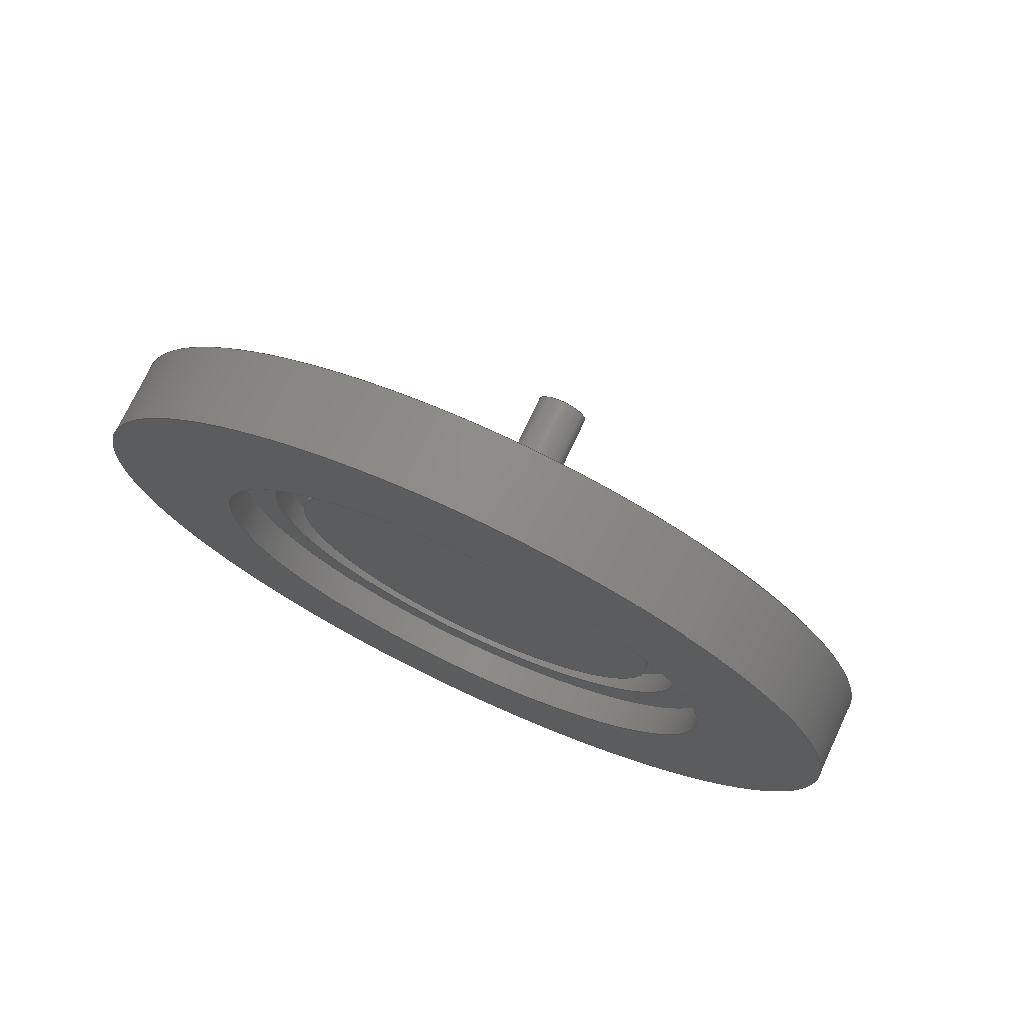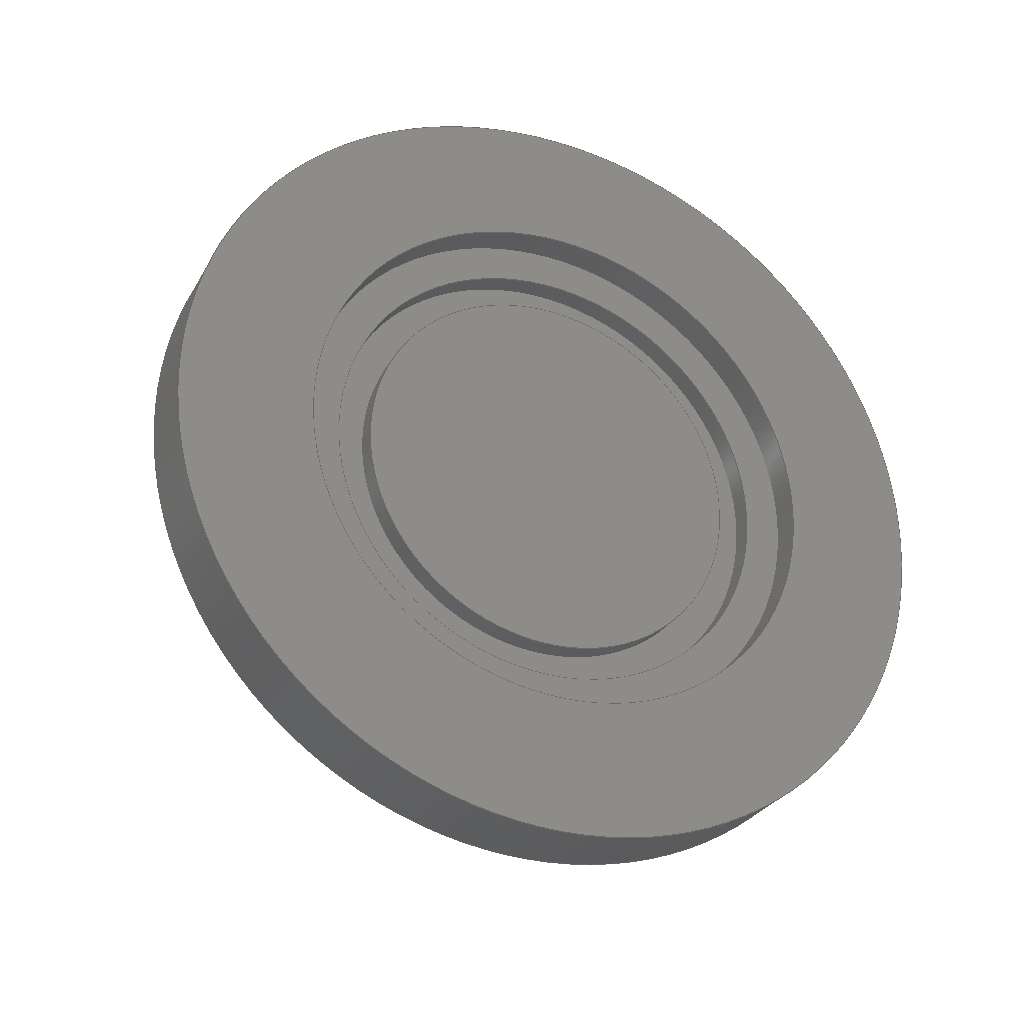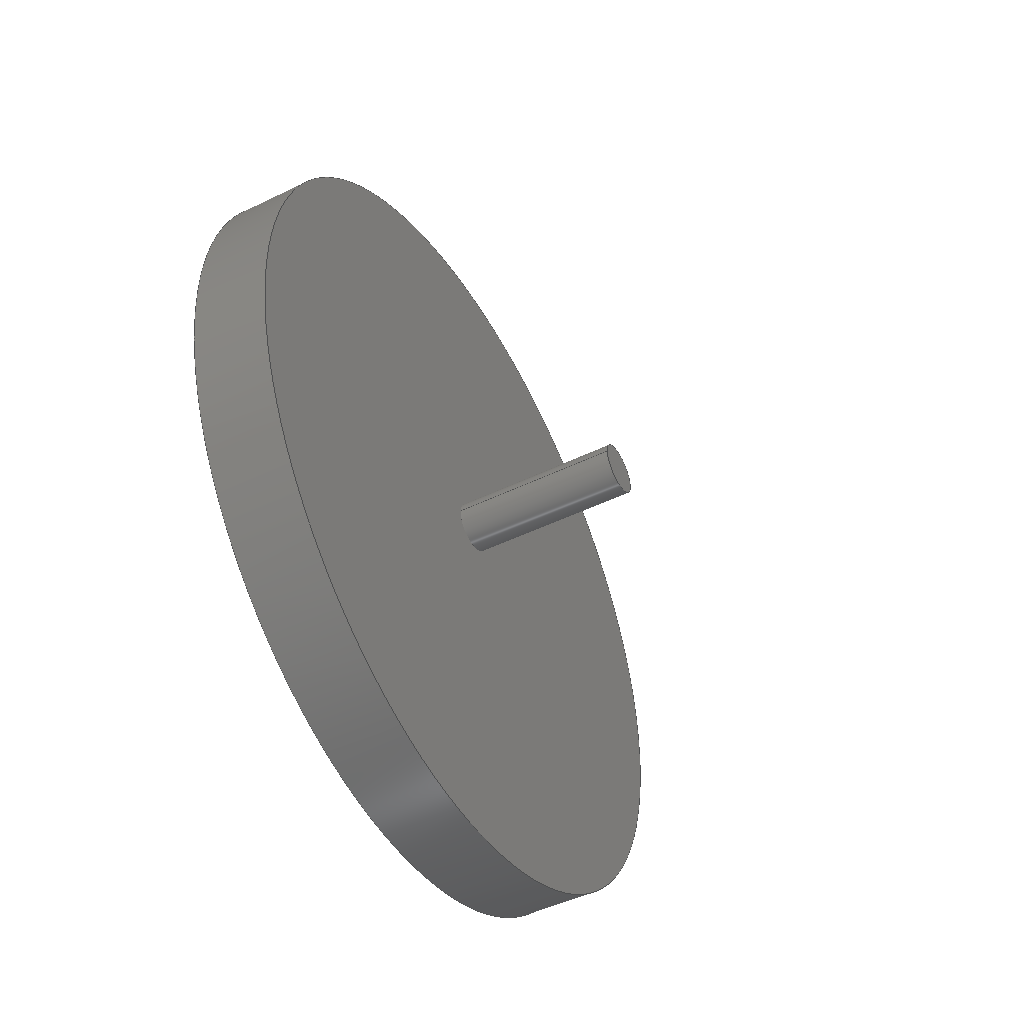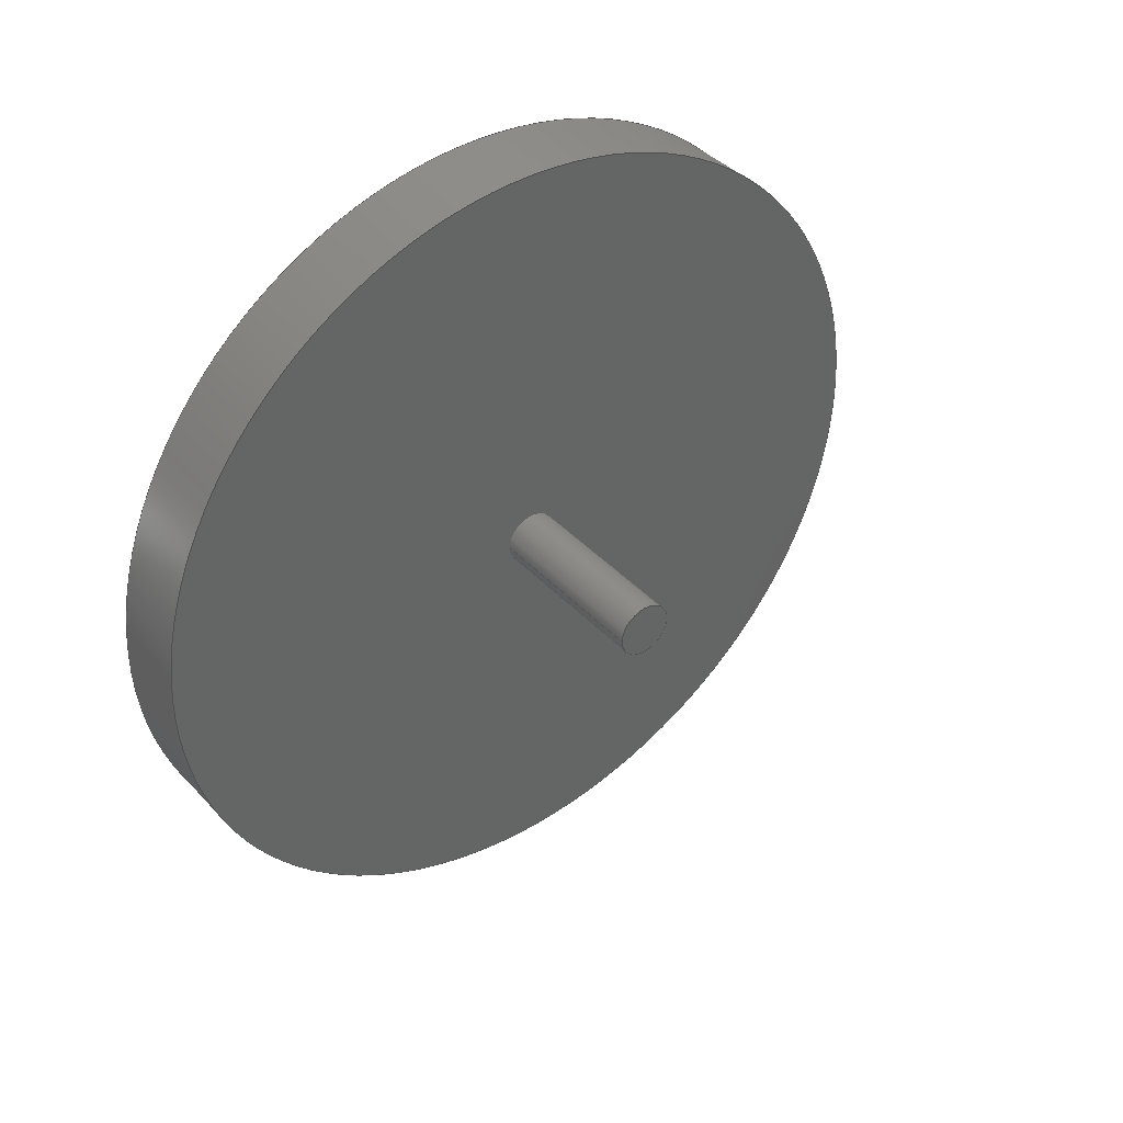
<metadata>
{"format":"step","ext":"step","renderer":"f3d","projection":"perspective","resolution":1024,"background":"white","views":[{"elev":73.7,"azim":115.1,"up":"+Y"},{"elev":-29.3,"azim":65.5,"up":"+Y"},{"elev":-48.5,"azim":-151.6,"up":"+Y"},{"elev":39.7,"azim":-127.8,"up":"+Y"}]}
</metadata>
<code>
ISO-10303-21;
DATA;
#1=MECHANICAL_DESIGN_GEOMETRIC_PRESENTATION_REPRESENTATION('',(#4,#5),
#266);
#2=SHAPE_REPRESENTATION_RELATIONSHIP('SRR','None',#273,#3);
#3=ADVANCED_BREP_SHAPE_REPRESENTATION('',(#6,#7),#265);
#4=STYLED_ITEM('',(#283),#6);
#5=STYLED_ITEM('',(#284),#7);
#6=MANIFOLD_SOLID_BREP('Body1',#137);
#7=MANIFOLD_SOLID_BREP('Body30',#138);
#8=FACE_BOUND('',#33,.T.);
#9=FACE_BOUND('',#35,.T.);
#10=FACE_BOUND('',#40,.T.);
#11=PLANE('',#158);
#12=PLANE('',#159);
#13=PLANE('',#163);
#14=PLANE('',#167);
#15=PLANE('',#168);
#16=PLANE('',#172);
#17=PLANE('',#173);
#18=FACE_OUTER_BOUND('',#30,.T.);
#19=FACE_OUTER_BOUND('',#31,.T.);
#20=FACE_OUTER_BOUND('',#32,.T.);
#21=FACE_OUTER_BOUND('',#34,.T.);
#22=FACE_OUTER_BOUND('',#36,.T.);
#23=FACE_OUTER_BOUND('',#37,.T.);
#24=FACE_OUTER_BOUND('',#38,.T.);
#25=FACE_OUTER_BOUND('',#39,.T.);
#26=FACE_OUTER_BOUND('',#41,.T.);
#27=FACE_OUTER_BOUND('',#42,.T.);
#28=FACE_OUTER_BOUND('',#43,.T.);
#29=FACE_OUTER_BOUND('',#44,.T.);
#30=EDGE_LOOP('',(#90,#91,#92,#93));
#31=EDGE_LOOP('',(#94,#95,#96,#97));
#32=EDGE_LOOP('',(#98));
#33=EDGE_LOOP('',(#99));
#34=EDGE_LOOP('',(#100));
#35=EDGE_LOOP('',(#101));
#36=EDGE_LOOP('',(#102,#103,#104,#105));
#37=EDGE_LOOP('',(#106));
#38=EDGE_LOOP('',(#107,#108,#109,#110));
#39=EDGE_LOOP('',(#111));
#40=EDGE_LOOP('',(#112));
#41=EDGE_LOOP('',(#113));
#42=EDGE_LOOP('',(#114,#115,#116,#117));
#43=EDGE_LOOP('',(#118));
#44=EDGE_LOOP('',(#119));
#45=LINE('',#230,#50);
#46=LINE('',#236,#51);
#47=LINE('',#245,#52);
#48=LINE('',#251,#53);
#49=LINE('',#259,#54);
#50=VECTOR('',#180,6.25);
#51=VECTOR('',#187,7.3);
#52=VECTOR('',#200,8.5);
#53=VECTOR('',#207,12.75);
#54=VECTOR('',#218,0.85);
#55=CIRCLE('',#153,6.25);
#56=CIRCLE('',#154,6.25);
#57=CIRCLE('',#156,7.3);
#58=CIRCLE('',#157,7.3);
#59=CIRCLE('',#160,8.5);
#60=CIRCLE('',#162,8.5);
#61=CIRCLE('',#165,12.75);
#62=CIRCLE('',#166,12.75);
#63=CIRCLE('',#170,0.85);
#64=CIRCLE('',#171,0.85);
#65=VERTEX_POINT('',#227);
#66=VERTEX_POINT('',#229);
#67=VERTEX_POINT('',#233);
#68=VERTEX_POINT('',#235);
#69=VERTEX_POINT('',#240);
#70=VERTEX_POINT('',#243);
#71=VERTEX_POINT('',#248);
#72=VERTEX_POINT('',#250);
#73=VERTEX_POINT('',#256);
#74=VERTEX_POINT('',#258);
#75=EDGE_CURVE('',#65,#65,#55,.T.);
#76=EDGE_CURVE('',#65,#66,#45,.T.);
#77=EDGE_CURVE('',#66,#66,#56,.T.);
#78=EDGE_CURVE('',#67,#67,#57,.T.);
#79=EDGE_CURVE('',#67,#68,#46,.T.);
#80=EDGE_CURVE('',#68,#68,#58,.T.);
#81=EDGE_CURVE('',#69,#69,#59,.T.);
#82=EDGE_CURVE('',#70,#70,#60,.T.);
#83=EDGE_CURVE('',#70,#69,#47,.T.);
#84=EDGE_CURVE('',#71,#71,#61,.T.);
#85=EDGE_CURVE('',#71,#72,#48,.T.);
#86=EDGE_CURVE('',#72,#72,#62,.T.);
#87=EDGE_CURVE('',#73,#73,#63,.T.);
#88=EDGE_CURVE('',#73,#74,#49,.T.);
#89=EDGE_CURVE('',#74,#74,#64,.T.);
#90=ORIENTED_EDGE('',*,*,#75,.F.);
#91=ORIENTED_EDGE('',*,*,#76,.T.);
#92=ORIENTED_EDGE('',*,*,#77,.T.);
#93=ORIENTED_EDGE('',*,*,#76,.F.);
#94=ORIENTED_EDGE('',*,*,#78,.F.);
#95=ORIENTED_EDGE('',*,*,#79,.T.);
#96=ORIENTED_EDGE('',*,*,#80,.T.);
#97=ORIENTED_EDGE('',*,*,#79,.F.);
#98=ORIENTED_EDGE('',*,*,#80,.F.);
#99=ORIENTED_EDGE('',*,*,#77,.F.);
#100=ORIENTED_EDGE('',*,*,#81,.F.);
#101=ORIENTED_EDGE('',*,*,#78,.T.);
#102=ORIENTED_EDGE('',*,*,#82,.F.);
#103=ORIENTED_EDGE('',*,*,#83,.T.);
#104=ORIENTED_EDGE('',*,*,#81,.T.);
#105=ORIENTED_EDGE('',*,*,#83,.F.);
#106=ORIENTED_EDGE('',*,*,#75,.T.);
#107=ORIENTED_EDGE('',*,*,#84,.F.);
#108=ORIENTED_EDGE('',*,*,#85,.T.);
#109=ORIENTED_EDGE('',*,*,#86,.T.);
#110=ORIENTED_EDGE('',*,*,#85,.F.);
#111=ORIENTED_EDGE('',*,*,#84,.T.);
#112=ORIENTED_EDGE('',*,*,#82,.T.);
#113=ORIENTED_EDGE('',*,*,#86,.F.);
#114=ORIENTED_EDGE('',*,*,#87,.F.);
#115=ORIENTED_EDGE('',*,*,#88,.T.);
#116=ORIENTED_EDGE('',*,*,#89,.T.);
#117=ORIENTED_EDGE('',*,*,#88,.F.);
#118=ORIENTED_EDGE('',*,*,#87,.T.);
#119=ORIENTED_EDGE('',*,*,#89,.F.);
#120=CYLINDRICAL_SURFACE('',#152,6.25);
#121=CYLINDRICAL_SURFACE('',#155,7.3);
#122=CYLINDRICAL_SURFACE('',#161,8.5);
#123=CYLINDRICAL_SURFACE('',#164,12.75);
#124=CYLINDRICAL_SURFACE('',#169,0.85);
#125=ADVANCED_FACE('',(#18),#120,.T.);
#126=ADVANCED_FACE('',(#19),#121,.F.);
#127=ADVANCED_FACE('',(#20,#8),#11,.T.);
#128=ADVANCED_FACE('',(#21,#9),#12,.T.);
#129=ADVANCED_FACE('',(#22),#122,.F.);
#130=ADVANCED_FACE('',(#23),#13,.T.);
#131=ADVANCED_FACE('',(#24),#123,.T.);
#132=ADVANCED_FACE('',(#25,#10),#14,.T.);
#133=ADVANCED_FACE('',(#26),#15,.F.);
#134=ADVANCED_FACE('',(#27),#124,.T.);
#135=ADVANCED_FACE('',(#28),#16,.T.);
#136=ADVANCED_FACE('',(#29),#17,.F.);
#137=CLOSED_SHELL('',(#125,#126,#127,#128,#129,#130,#131,#132,#133));
#138=CLOSED_SHELL('',(#134,#135,#136));
#139=DERIVED_UNIT_ELEMENT(#141,1);
#140=DERIVED_UNIT_ELEMENT(#268,3);
#141=(
MASS_UNIT()
NAMED_UNIT(*)
SI_UNIT(.KILO.,.GRAM.)
);
#142=DERIVED_UNIT((#139,#140));
#143=MEASURE_REPRESENTATION_ITEM('density measure',
POSITIVE_RATIO_MEASURE(7850),#142);
#144=PROPERTY_DEFINITION_REPRESENTATION(#149,#146);
#145=PROPERTY_DEFINITION_REPRESENTATION(#150,#147);
#146=REPRESENTATION('material name',(#148),#265);
#147=REPRESENTATION('density',(#143),#265);
#148=DESCRIPTIVE_REPRESENTATION_ITEM('Steel','Steel');
#149=PROPERTY_DEFINITION('material property','material name',#275);
#150=PROPERTY_DEFINITION('material property','density of part',#275);
#151=AXIS2_PLACEMENT_3D('placement',#225,#174,#175);
#152=AXIS2_PLACEMENT_3D('',#226,#176,#177);
#153=AXIS2_PLACEMENT_3D('',#228,#178,#179);
#154=AXIS2_PLACEMENT_3D('',#231,#181,#182);
#155=AXIS2_PLACEMENT_3D('',#232,#183,#184);
#156=AXIS2_PLACEMENT_3D('',#234,#185,#186);
#157=AXIS2_PLACEMENT_3D('',#237,#188,#189);
#158=AXIS2_PLACEMENT_3D('',#238,#190,#191);
#159=AXIS2_PLACEMENT_3D('',#239,#192,#193);
#160=AXIS2_PLACEMENT_3D('',#241,#194,#195);
#161=AXIS2_PLACEMENT_3D('',#242,#196,#197);
#162=AXIS2_PLACEMENT_3D('',#244,#198,#199);
#163=AXIS2_PLACEMENT_3D('',#246,#201,#202);
#164=AXIS2_PLACEMENT_3D('',#247,#203,#204);
#165=AXIS2_PLACEMENT_3D('',#249,#205,#206);
#166=AXIS2_PLACEMENT_3D('',#252,#208,#209);
#167=AXIS2_PLACEMENT_3D('',#253,#210,#211);
#168=AXIS2_PLACEMENT_3D('',#254,#212,#213);
#169=AXIS2_PLACEMENT_3D('',#255,#214,#215);
#170=AXIS2_PLACEMENT_3D('',#257,#216,#217);
#171=AXIS2_PLACEMENT_3D('',#260,#219,#220);
#172=AXIS2_PLACEMENT_3D('',#261,#221,#222);
#173=AXIS2_PLACEMENT_3D('',#262,#223,#224);
#174=DIRECTION('axis',(0,0,1));
#175=DIRECTION('refdir',(1,0,0));
#176=DIRECTION('center_axis',(-1,0,0));
#177=DIRECTION('ref_axis',(0,0,-1));
#178=DIRECTION('center_axis',(1,0,0));
#179=DIRECTION('ref_axis',(0,0,-1));
#180=DIRECTION('',(-1,0,0));
#181=DIRECTION('center_axis',(1,0,0));
#182=DIRECTION('ref_axis',(0,0,-1));
#183=DIRECTION('center_axis',(-1,0,0));
#184=DIRECTION('ref_axis',(0,0,-1));
#185=DIRECTION('center_axis',(-1,0,0));
#186=DIRECTION('ref_axis',(0,0,-1));
#187=DIRECTION('',(-1,0,0));
#188=DIRECTION('center_axis',(-1,0,0));
#189=DIRECTION('ref_axis',(0,0,-1));
#190=DIRECTION('center_axis',(1,0,0));
#191=DIRECTION('ref_axis',(0,0,-1));
#192=DIRECTION('center_axis',(1,0,0));
#193=DIRECTION('ref_axis',(0,0,-1));
#194=DIRECTION('center_axis',(-1,0,0));
#195=DIRECTION('ref_axis',(0,0,-1));
#196=DIRECTION('center_axis',(-1,0,0));
#197=DIRECTION('ref_axis',(0,0,-1));
#198=DIRECTION('center_axis',(-1,0,0));
#199=DIRECTION('ref_axis',(0,0,-1));
#200=DIRECTION('',(-1,0,0));
#201=DIRECTION('center_axis',(1,0,0));
#202=DIRECTION('ref_axis',(0,0,-1));
#203=DIRECTION('center_axis',(1,0,0));
#204=DIRECTION('ref_axis',(0,0,-1));
#205=DIRECTION('center_axis',(1,0,0));
#206=DIRECTION('ref_axis',(0,0,-1));
#207=DIRECTION('',(-1,0,0));
#208=DIRECTION('center_axis',(1,0,0));
#209=DIRECTION('ref_axis',(0,0,-1));
#210=DIRECTION('center_axis',(1,0,0));
#211=DIRECTION('ref_axis',(0,0,-1));
#212=DIRECTION('center_axis',(1,0,0));
#213=DIRECTION('ref_axis',(0,0,-1));
#214=DIRECTION('center_axis',(-1,0,0));
#215=DIRECTION('ref_axis',(0,0,1));
#216=DIRECTION('center_axis',(-1,0,0));
#217=DIRECTION('ref_axis',(0,0,1));
#218=DIRECTION('',(1,0,0));
#219=DIRECTION('center_axis',(-1,0,0));
#220=DIRECTION('ref_axis',(0,0,1));
#221=DIRECTION('center_axis',(-1,0,0));
#222=DIRECTION('ref_axis',(0,0,1));
#223=DIRECTION('center_axis',(-1,0,0));
#224=DIRECTION('ref_axis',(0,0,1));
#225=CARTESIAN_POINT('',(0,0,0));
#226=CARTESIAN_POINT('Origin',(1.5,0,0));
#227=CARTESIAN_POINT('',(1.5,-7.654e-16,6.25));
#228=CARTESIAN_POINT('Origin',(1.5,0,0));
#229=CARTESIAN_POINT('',(0.8,-7.654e-16,6.25));
#230=CARTESIAN_POINT('',(1.5,7.654e-16,6.25));
#231=CARTESIAN_POINT('Origin',(0.8,0,0));
#232=CARTESIAN_POINT('Origin',(1.5,0,0));
#233=CARTESIAN_POINT('',(1.5,-8.94e-16,7.3));
#234=CARTESIAN_POINT('Origin',(1.5,0,0));
#235=CARTESIAN_POINT('',(0.8,-8.94e-16,7.3));
#236=CARTESIAN_POINT('',(1.5,8.94e-16,7.3));
#237=CARTESIAN_POINT('Origin',(0.8,0,0));
#238=CARTESIAN_POINT('Origin',(0.8,0,0));
#239=CARTESIAN_POINT('Origin',(1.5,0,0));
#240=CARTESIAN_POINT('',(1.5,-1.041e-15,8.5));
#241=CARTESIAN_POINT('Origin',(1.5,0,0));
#242=CARTESIAN_POINT('Origin',(2.5,0,0));
#243=CARTESIAN_POINT('',(2.5,-1.041e-15,8.5));
#244=CARTESIAN_POINT('Origin',(2.5,0,0));
#245=CARTESIAN_POINT('',(2.5,1.041e-15,8.5));
#246=CARTESIAN_POINT('Origin',(1.5,0,0));
#247=CARTESIAN_POINT('Origin',(0,0,0));
#248=CARTESIAN_POINT('',(2.5,-1.561e-15,12.75));
#249=CARTESIAN_POINT('Origin',(2.5,0,0));
#250=CARTESIAN_POINT('',(0,-1.561e-15,12.75));
#251=CARTESIAN_POINT('',(0,-1.561e-15,12.75));
#252=CARTESIAN_POINT('Origin',(0,0,0));
#253=CARTESIAN_POINT('Origin',(2.5,0,0));
#254=CARTESIAN_POINT('Origin',(0,0,0));
#255=CARTESIAN_POINT('Origin',(0,0,0));
#256=CARTESIAN_POINT('',(-5.5,-1.041e-16,-0.85));
#257=CARTESIAN_POINT('Origin',(-5.5,0,0));
#258=CARTESIAN_POINT('',(0,-1.041e-16,-0.85));
#259=CARTESIAN_POINT('',(0,-1.041e-16,-0.85));
#260=CARTESIAN_POINT('Origin',(0,0,0));
#261=CARTESIAN_POINT('Origin',(-5.5,0,0));
#262=CARTESIAN_POINT('Origin',(0,0,0));
#263=UNCERTAINTY_MEASURE_WITH_UNIT(LENGTH_MEASURE(0.001),#267,
'DISTANCE_ACCURACY_VALUE',
'Maximum model space distance between geometric entities at asserted c
onnectivities');
#264=UNCERTAINTY_MEASURE_WITH_UNIT(LENGTH_MEASURE(0.001),#267,
'DISTANCE_ACCURACY_VALUE',
'Maximum model space distance between geometric entities at asserted c
onnectivities');
#265=(
GEOMETRIC_REPRESENTATION_CONTEXT(3)
GLOBAL_UNCERTAINTY_ASSIGNED_CONTEXT((#263))
GLOBAL_UNIT_ASSIGNED_CONTEXT((#267,#269,#270))
REPRESENTATION_CONTEXT('','3D')
);
#266=(
GEOMETRIC_REPRESENTATION_CONTEXT(3)
GLOBAL_UNCERTAINTY_ASSIGNED_CONTEXT((#264))
GLOBAL_UNIT_ASSIGNED_CONTEXT((#267,#269,#270))
REPRESENTATION_CONTEXT('','3D')
);
#267=(
LENGTH_UNIT()
NAMED_UNIT(*)
SI_UNIT(.CENTI.,.METRE.)
);
#268=(
LENGTH_UNIT()
NAMED_UNIT(*)
SI_UNIT($,.METRE.)
);
#269=(
NAMED_UNIT(*)
PLANE_ANGLE_UNIT()
SI_UNIT($,.RADIAN.)
);
#270=(
NAMED_UNIT(*)
SI_UNIT($,.STERADIAN.)
SOLID_ANGLE_UNIT()
);
#271=SHAPE_DEFINITION_REPRESENTATION(#272,#273);
#272=PRODUCT_DEFINITION_SHAPE('',$,#275);
#273=SHAPE_REPRESENTATION('',(#151),#265);
#274=PRODUCT_DEFINITION_CONTEXT('part definition',#279,'design');
#275=PRODUCT_DEFINITION('Untitled','Untitled',#276,#274);
#276=PRODUCT_DEFINITION_FORMATION('',$,#281);
#277=PRODUCT_RELATED_PRODUCT_CATEGORY('Untitled','Untitled',(#281));
#278=APPLICATION_PROTOCOL_DEFINITION('international standard',
'automotive_design',2009,#279);
#279=APPLICATION_CONTEXT(
'Core Data for Automotive Mechanical Design Process');
#280=PRODUCT_CONTEXT('part definition',#279,'mechanical');
#281=PRODUCT('Untitled','Untitled',$,(#280));
#282=PRESENTATION_STYLE_ASSIGNMENT((#285));
#283=PRESENTATION_STYLE_ASSIGNMENT((#286));
#284=PRESENTATION_STYLE_ASSIGNMENT((#287));
#285=SURFACE_STYLE_USAGE(.BOTH.,#288);
#286=SURFACE_STYLE_USAGE(.BOTH.,#289);
#287=SURFACE_STYLE_USAGE(.BOTH.,#290);
#288=SURFACE_SIDE_STYLE('',(#291));
#289=SURFACE_SIDE_STYLE('',(#292));
#290=SURFACE_SIDE_STYLE('',(#293));
#291=SURFACE_STYLE_FILL_AREA(#294);
#292=SURFACE_STYLE_FILL_AREA(#295);
#293=SURFACE_STYLE_FILL_AREA(#296);
#294=FILL_AREA_STYLE('Steel - Satin',(#297));
#295=FILL_AREA_STYLE('Steel - Satin',(#298));
#296=FILL_AREA_STYLE('Steel - Satin',(#299));
#297=FILL_AREA_STYLE_COLOUR('Steel - Satin',#300);
#298=FILL_AREA_STYLE_COLOUR('Steel - Satin',#301);
#299=FILL_AREA_STYLE_COLOUR('Steel - Satin',#302);
#300=COLOUR_RGB('Steel - Satin',0.6275,0.6275,0.6275);
#301=COLOUR_RGB('Steel - Satin',0.898,0.898,0.898);
#302=COLOUR_RGB('Steel - Satin',0.1647,0.1843,0.1412);
ENDSEC;
END-ISO-10303-21;

</code>
